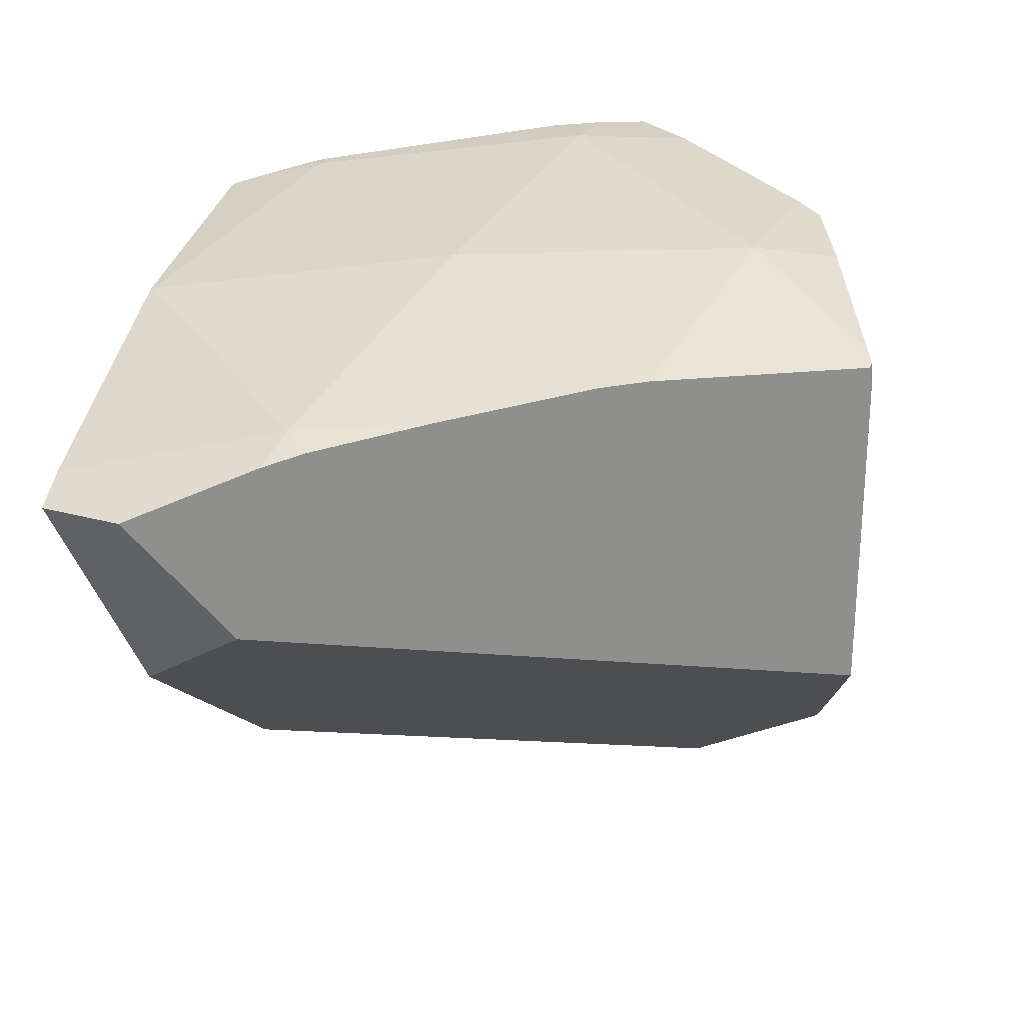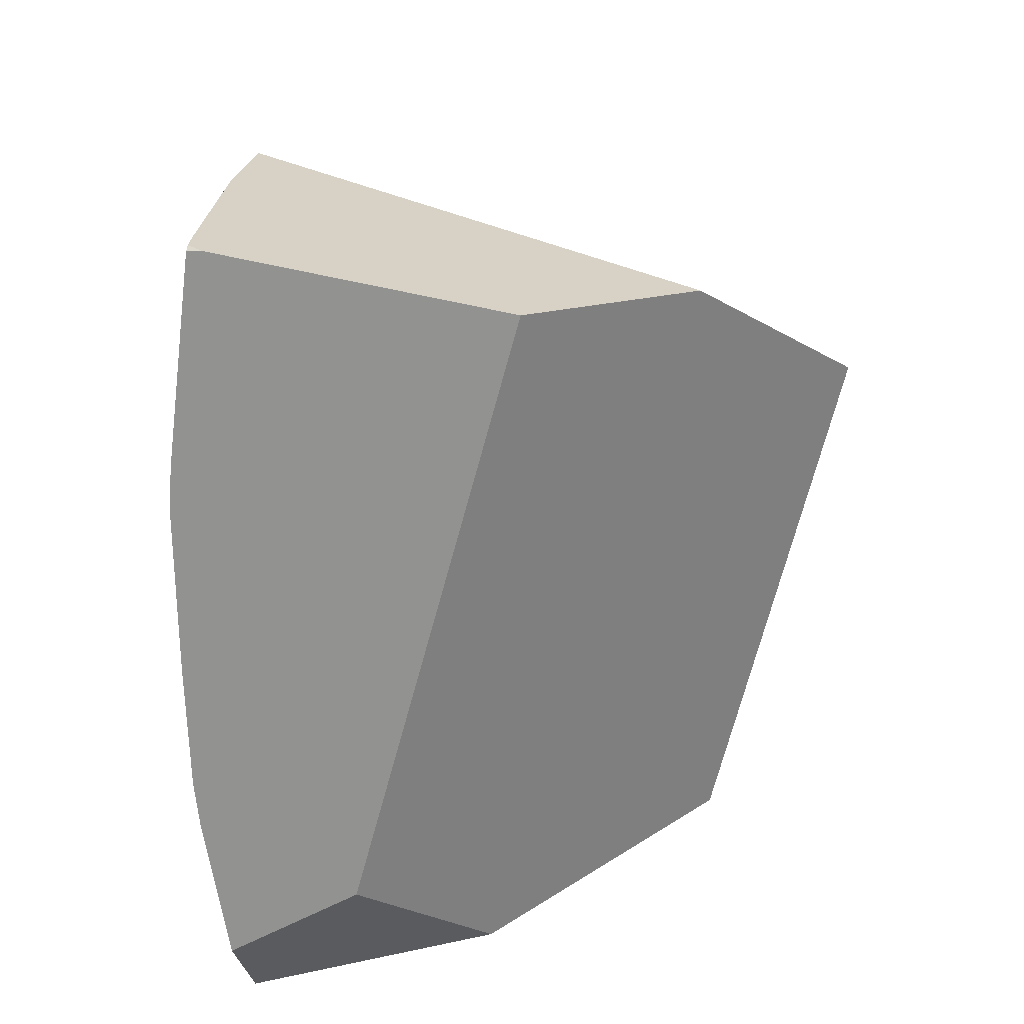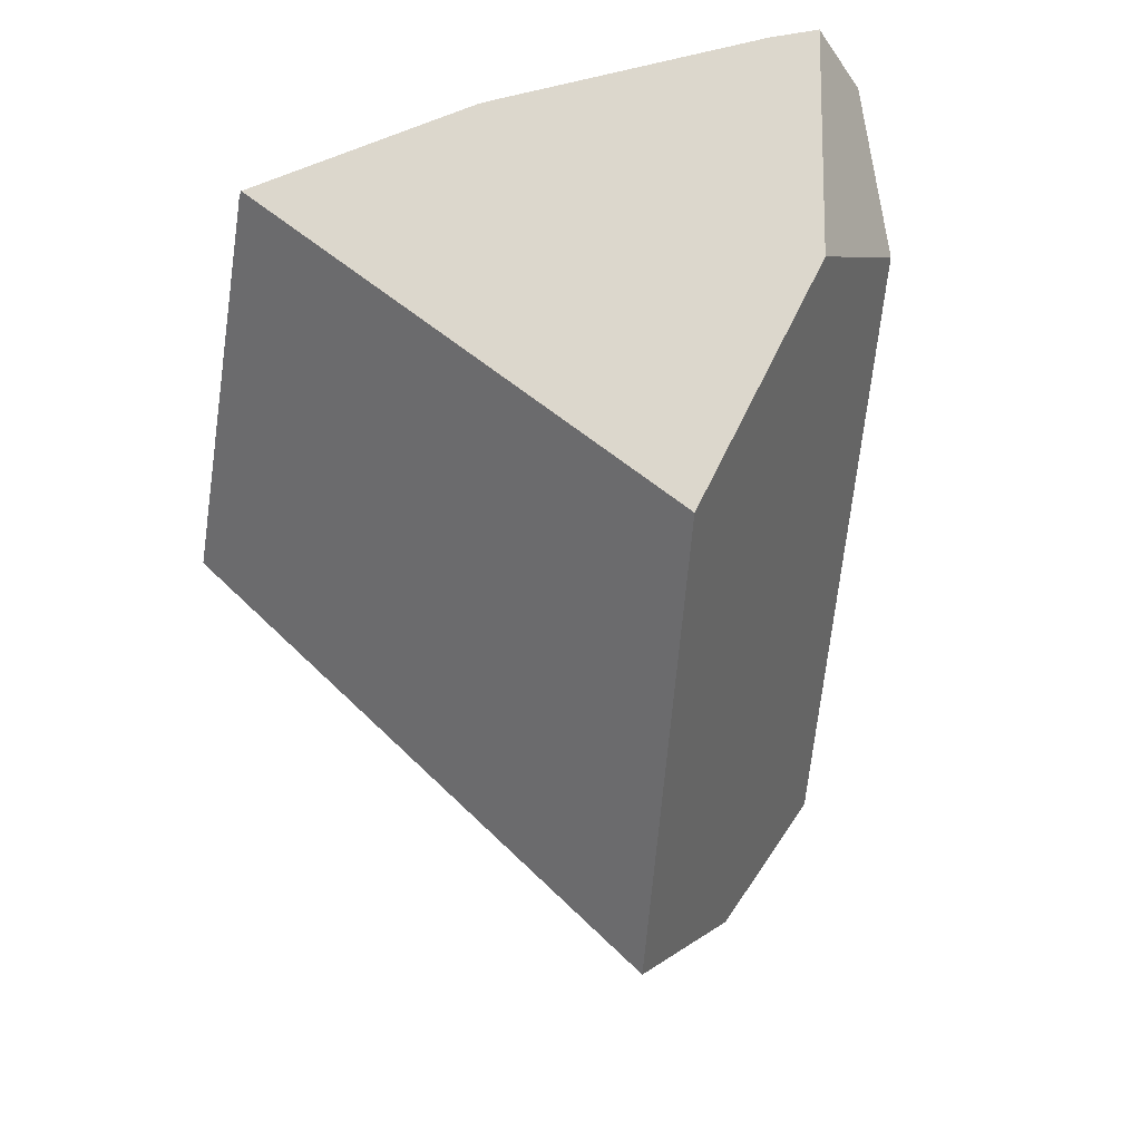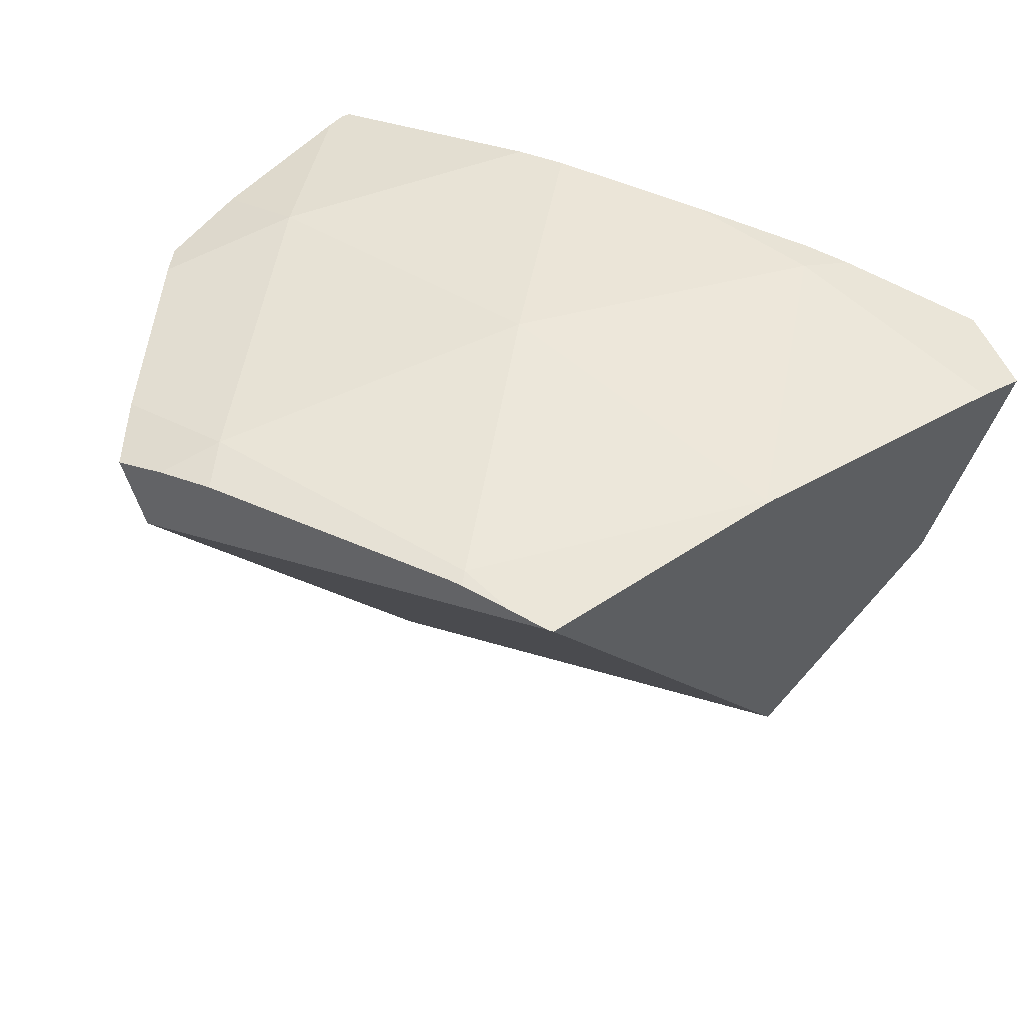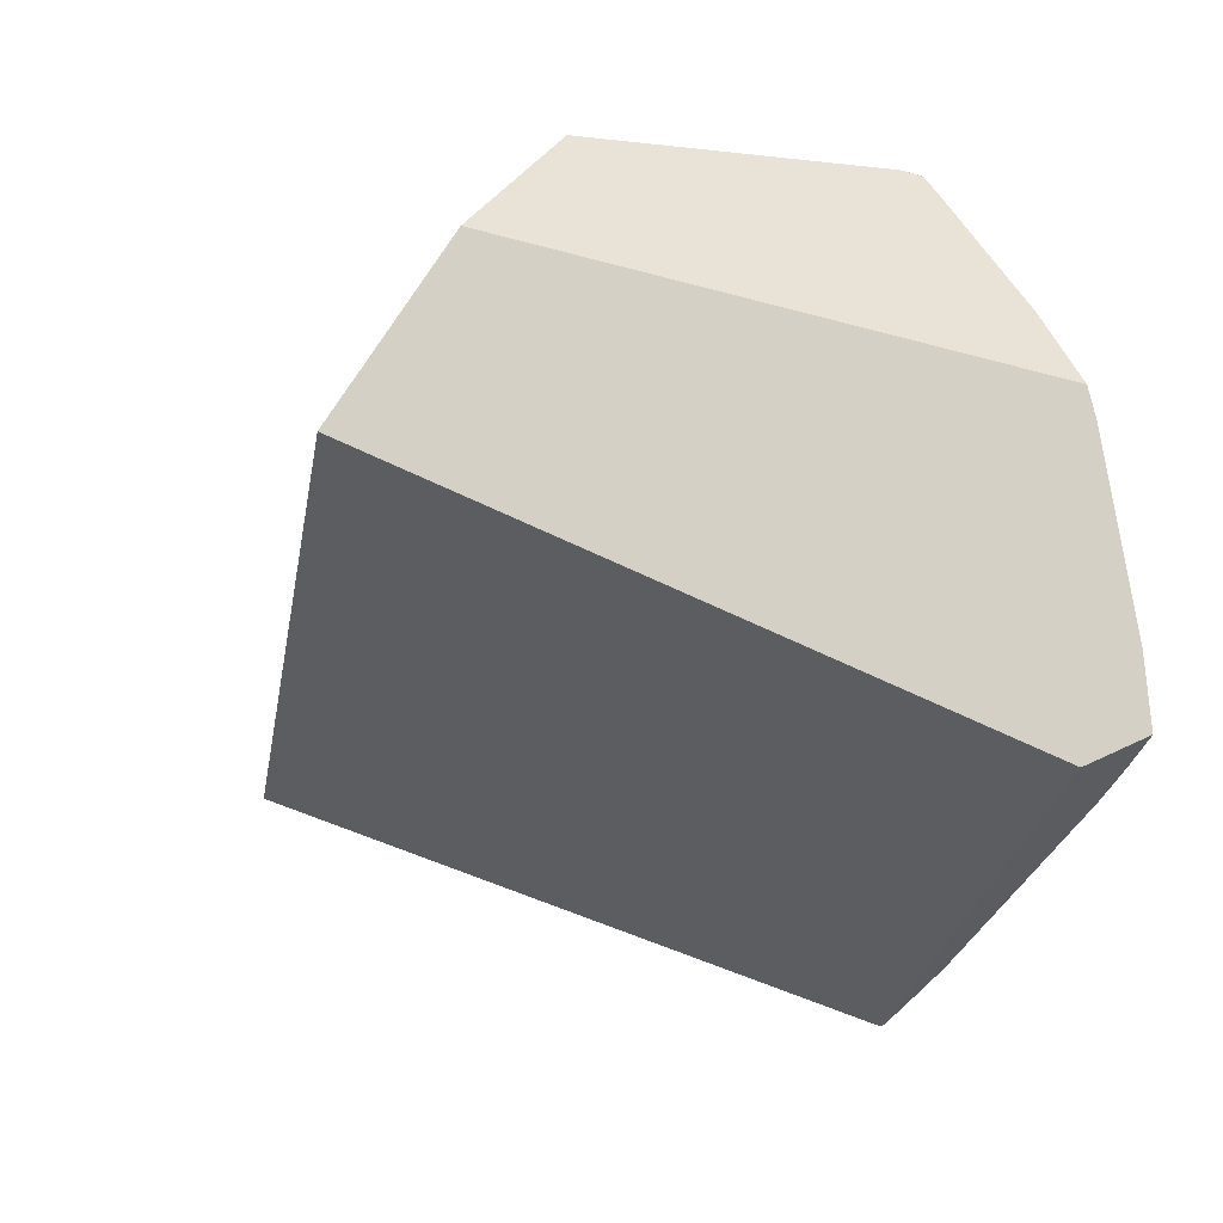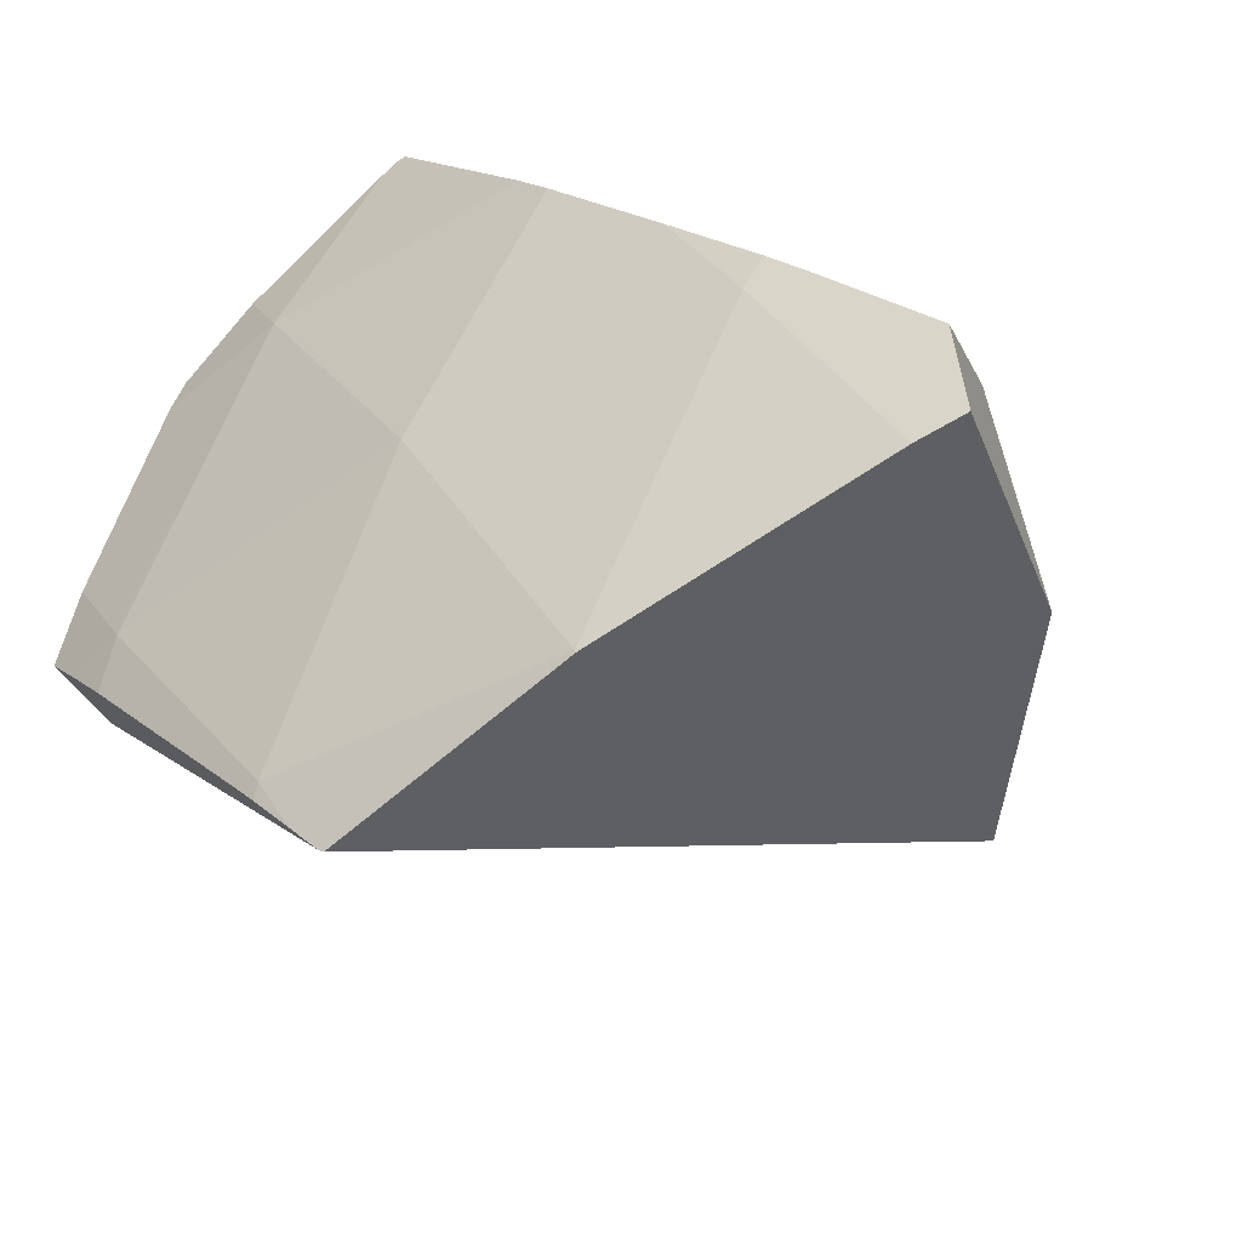
<metadata>
{"format":"obj","ext":"obj","renderer":"f3d","projection":"perspective","resolution":1024,"background":"white","views":[{"elev":44.0,"azim":-63.1,"up":"+Y"},{"elev":58.1,"azim":-87.2,"up":"+Z"},{"elev":-46.1,"azim":-150.1,"up":"+Y"},{"elev":39.7,"azim":158.0,"up":"+Y"},{"elev":16.6,"azim":52.0,"up":"+Z"},{"elev":-49.8,"azim":-150.3,"up":"+Z"}]}
</metadata>
<code>
g  Instance
v 1.525 -40.12 -2.861e-06
v 0.8028 -40.12 -1.299
v 0.2678 -40.02 -5.023e-07
v 0.2678 -40.02 -5.023e-07
v 0.8028 -40.12 -1.299
v 0.1154 -40.02 -0.1868
v 2.309 -40.36 -1.33
v 1.552 -40.45 -2.512
v 0.8028 -40.12 -1.299
v 1.552 -40.45 -2.512
v 1.635 -40.47 -2.513
v 1.588 -40.47 -2.57
v 0.9195 -40.11 0.8382
v 0.9573 -40.11 0.8339
v 0.2678 -40.02 -5.023e-07
v 0.2678 -40.02 -5.023e-07
v 0.9573 -40.11 0.8339
v 1.525 -40.12 -2.861e-06
v 1.525 -40.12 -2.861e-06
v 0.9573 -40.11 0.8339
v 1.041 -40.12 0.7826
v 1.525 -40.12 -2.861e-06
v 1.041 -40.12 0.7826
v 1.72 -40.18 0.3679
v 2.309 -40.36 -1.33
v 0.8028 -40.12 -1.299
v 1.525 -40.12 -2.861e-06
v 2.601 -40.41 -0.8341
v 2.309 -40.36 -1.33
v 2.173 -40.27 -3.256e-06
v 2.173 -40.27 -3.256e-06
v 2.309 -40.36 -1.33
v 1.525 -40.12 -2.861e-06
v 2.099 -40.26 0.1342
v 2.173 -40.27 -3.256e-06
v 1.72 -40.18 0.3679
v 1.72 -40.18 0.3679
v 2.173 -40.27 -3.256e-06
v 1.525 -40.12 -2.861e-06
v 2.309 -40.36 -1.33
v 2.428 -40.44 -1.541
v 1.552 -40.45 -2.512
v 1.552 -40.45 -2.512
v 2.428 -40.44 -1.541
v 1.635 -40.47 -2.513
v 2.309 -40.36 -1.33
v 2.6 -40.46 -1.33
v 2.428 -40.44 -1.541
v 2.601 -40.41 -0.8341
v 2.75 -40.49 -1.146
v 2.309 -40.36 -1.33
v 2.309 -40.36 -1.33
v 2.75 -40.49 -1.146
v 2.6 -40.46 -1.33
v -0.6821 -40.12 -1.364
v -0.9191 -40.15 -1.37
v -0.7748 -40.12 -1.214
v -0.7748 -40.12 -1.214
v -0.3826 -40.07 -0.7652
v -0.6821 -40.12 -1.364
v -0.3826 -40.07 -0.7652
v 0.1154 -40.02 -0.1868
v -0.6821 -40.12 -1.364
v -0.6821 -40.12 -1.364
v 0.1154 -40.02 -0.1868
v 0.8028 -40.12 -1.299
v -1.164 -40.37 -2.328
v -1.383 -40.39 -2.266
v -0.6821 -40.12 -1.364
v -0.6821 -40.12 -1.364
v -1.383 -40.39 -2.266
v -0.9191 -40.15 -1.37
v -0.9191 -40.15 -1.37
v -1.383 -40.39 -2.266
v -1.379 -40.31 -1.843
v 0.157 -40.36 -2.661
v 0.1168 -40.37 -2.663
v -0.6821 -40.12 -1.364
v -0.6821 -40.12 -1.364
v 0.1168 -40.37 -2.663
v -1.164 -40.37 -2.328
v 0.8028 -40.12 -1.299
v 0.157 -40.36 -2.661
v -0.6821 -40.12 -1.364
v 1.552 -40.45 -2.512
v 0.157 -40.36 -2.661
v 0.8028 -40.12 -1.299
v 0.1513 -40.37 -2.672
v 0.1168 -40.37 -2.663
v 0.157 -40.36 -2.661
v 0.157 -40.36 -2.661
v 0.1672 -40.37 -2.676
v 0.1513 -40.37 -2.672
v 1.319 -40.55 -2.899
v 1.298 -40.55 -2.916
v 1.435 -40.51 -2.758
v 1.435 -40.51 -2.758
v 1.298 -40.55 -2.916
v 1.552 -40.45 -2.512
v 1.552 -40.45 -2.512
v 1.298 -40.55 -2.916
v 0.157 -40.36 -2.661
v 0.157 -40.36 -2.661
v 1.298 -40.55 -2.916
v 0.1672 -40.37 -2.676
v 1.552 -40.45 -2.512
v 1.588 -40.47 -2.57
v 1.435 -40.51 -2.758
v 0.4491 -41.66 1.086
v -1.255 -40.95 -1.356
v 0.8113 -42.45 0.8373
v 0.8113 -42.45 0.8373
v -1.255 -40.95 -1.356
v 0.9134 -43.2 0.1431
v 0.9134 -43.2 0.1431
v -1.255 -40.95 -1.356
v -0.436 -42.68 -1.843
v -0.436 -42.68 -1.843
v -1.255 -40.95 -1.356
v -1.176 -41.59 -1.969
v 2.099 -40.26 0.1342
v 1.72 -40.18 0.3679
v 0.8113 -42.45 0.8373
v 0.8113 -42.45 0.8373
v 1.72 -40.18 0.3679
v 0.4491 -41.66 1.086
v 0.4491 -41.66 1.086
v 1.72 -40.18 0.3679
v 0.9041 -40.19 0.8633
v 0.9041 -40.19 0.8633
v 1.72 -40.18 0.3679
v 0.9573 -40.11 0.8339
v 0.9573 -40.11 0.8339
v 1.72 -40.18 0.3679
v 1.041 -40.12 0.7826
v 1.319 -40.55 -2.899
v 2.672 -40.81 -1.236
v 1.298 -40.55 -2.916
v 1.298 -40.55 -2.916
v 2.672 -40.81 -1.236
v -0.436 -42.68 -1.843
v -0.436 -42.68 -1.843
v 2.672 -40.81 -1.236
v 0.9134 -43.2 0.1431
v 1.319 -40.55 -2.899
v 1.435 -40.51 -2.758
v 2.672 -40.81 -1.236
v 2.672 -40.81 -1.236
v 1.435 -40.51 -2.758
v 2.75 -40.49 -1.146
v 2.75 -40.49 -1.146
v 1.435 -40.51 -2.758
v 2.6 -40.46 -1.33
v 2.6 -40.46 -1.33
v 1.435 -40.51 -2.758
v 2.428 -40.44 -1.541
v 2.428 -40.44 -1.541
v 1.435 -40.51 -2.758
v 1.635 -40.47 -2.513
v 1.635 -40.47 -2.513
v 1.435 -40.51 -2.758
v 1.588 -40.47 -2.57
v 0.1513 -40.37 -2.672
v 0.1672 -40.37 -2.676
v 0.1168 -40.37 -2.663
v 0.1168 -40.37 -2.663
v 0.1672 -40.37 -2.676
v -1.164 -40.37 -2.328
v -1.164 -40.37 -2.328
v 0.1672 -40.37 -2.676
v -1.383 -40.39 -2.266
v -1.383 -40.39 -2.266
v 0.1672 -40.37 -2.676
v -1.176 -41.59 -1.969
v -1.176 -41.59 -1.969
v 0.1672 -40.37 -2.676
v -0.436 -42.68 -1.843
v -0.436 -42.68 -1.843
v 0.1672 -40.37 -2.676
v 1.298 -40.55 -2.916
v 0.9041 -40.19 0.8633
v 0.9573 -40.11 0.8339
v 0.9195 -40.11 0.8382
v 2.672 -40.81 -1.236
v 2.75 -40.49 -1.146
v 0.9134 -43.2 0.1431
v 0.9134 -43.2 0.1431
v 2.75 -40.49 -1.146
v 0.8113 -42.45 0.8373
v 0.8113 -42.45 0.8373
v 2.75 -40.49 -1.146
v 2.099 -40.26 0.1342
v 2.099 -40.26 0.1342
v 2.75 -40.49 -1.146
v 2.173 -40.27 -3.256e-06
v 2.173 -40.27 -3.256e-06
v 2.75 -40.49 -1.146
v 2.601 -40.41 -0.8341
v 0.9041 -40.19 0.8633
v 0.9195 -40.11 0.8382
v 0.4491 -41.66 1.086
v 0.4491 -41.66 1.086
v 0.9195 -40.11 0.8382
v -1.255 -40.95 -1.356
v -1.255 -40.95 -1.356
v 0.9195 -40.11 0.8382
v -1.379 -40.31 -1.843
v -1.379 -40.31 -1.843
v 0.9195 -40.11 0.8382
v -0.9191 -40.15 -1.37
v -0.9191 -40.15 -1.37
v 0.9195 -40.11 0.8382
v -0.7748 -40.12 -1.214
v -0.7748 -40.12 -1.214
v 0.9195 -40.11 0.8382
v -0.3826 -40.07 -0.7652
v -0.3826 -40.07 -0.7652
v 0.9195 -40.11 0.8382
v 0.1154 -40.02 -0.1868
v 0.1154 -40.02 -0.1868
v 0.9195 -40.11 0.8382
v 0.2678 -40.02 -5.023e-07
v -1.255 -40.95 -1.356
v -1.379 -40.31 -1.843
v -1.176 -41.59 -1.969
v -1.176 -41.59 -1.969
v -1.379 -40.31 -1.843
v -1.383 -40.39 -2.266
f 1 2 3
f 4 5 6
f 7 8 9
f 10 11 12
f 13 14 15
f 16 17 18
f 19 20 21
f 22 23 24
f 25 26 27
f 28 29 30
f 31 32 33
f 34 35 36
f 37 38 39
f 40 41 42
f 43 44 45
f 46 47 48
f 49 50 51
f 52 53 54
f 55 56 57
f 58 59 60
f 61 62 63
f 64 65 66
f 67 68 69
f 70 71 72
f 73 74 75
f 76 77 78
f 79 80 81
f 82 83 84
f 85 86 87
f 88 89 90
f 91 92 93
f 94 95 96
f 97 98 99
f 100 101 102
f 103 104 105
f 106 107 108
f 109 110 111
f 112 113 114
f 115 116 117
f 118 119 120
f 121 122 123
f 124 125 126
f 127 128 129
f 130 131 132
f 133 134 135
f 136 137 138
f 139 140 141
f 142 143 144
f 145 146 147
f 148 149 150
f 151 152 153
f 154 155 156
f 157 158 159
f 160 161 162
f 163 164 165
f 166 167 168
f 169 170 171
f 172 173 174
f 175 176 177
f 178 179 180
f 181 182 183
f 184 185 186
f 187 188 189
f 190 191 192
f 193 194 195
f 196 197 198
f 199 200 201
f 202 203 204
f 205 206 207
f 208 209 210
f 211 212 213
f 214 215 216
f 217 218 219
f 220 221 222
f 223 224 225
f 226 227 228

</code>
